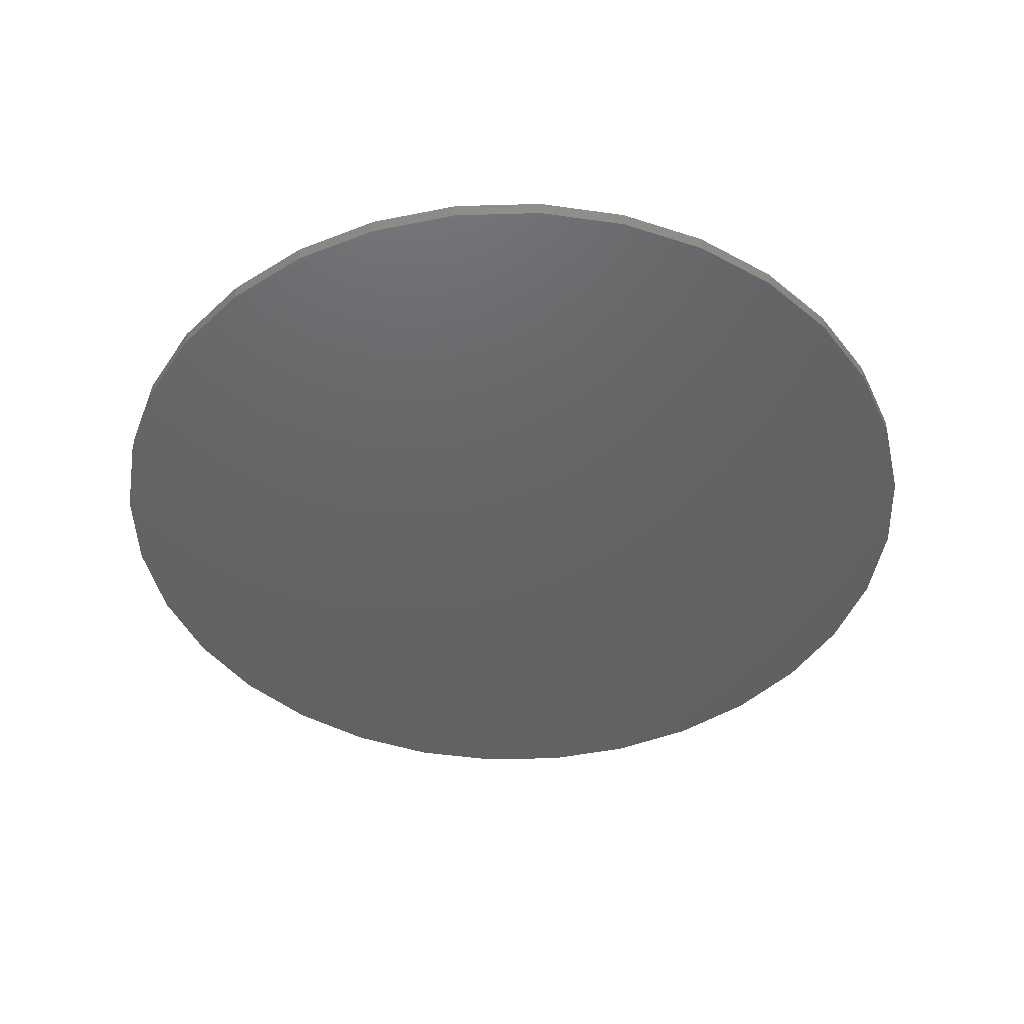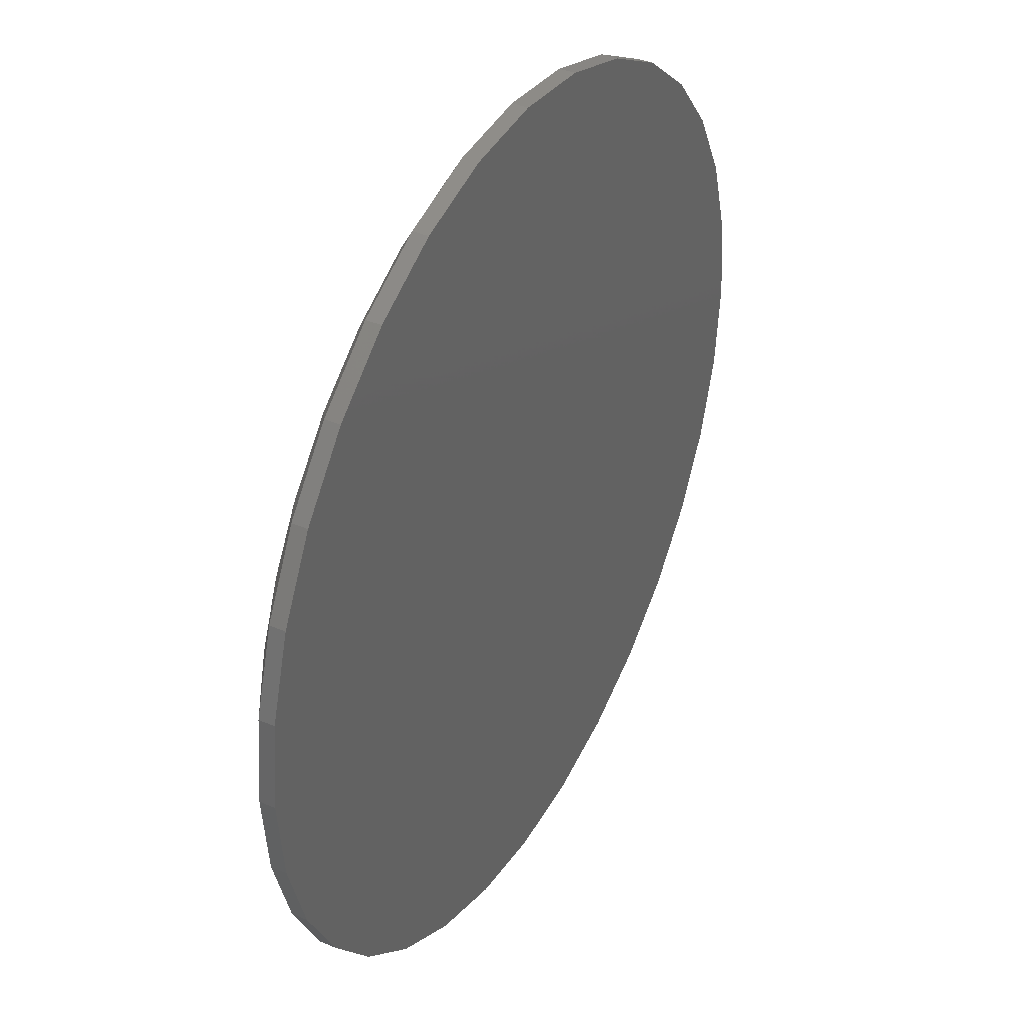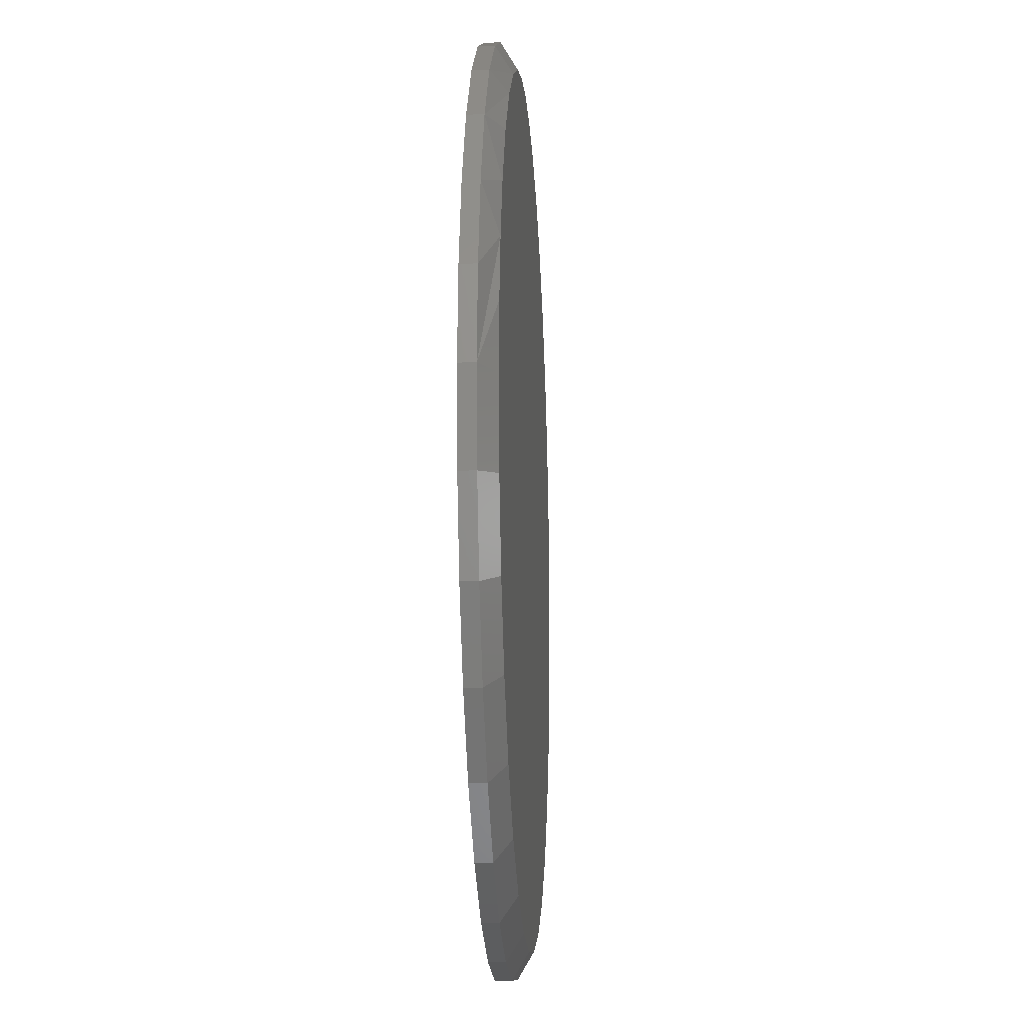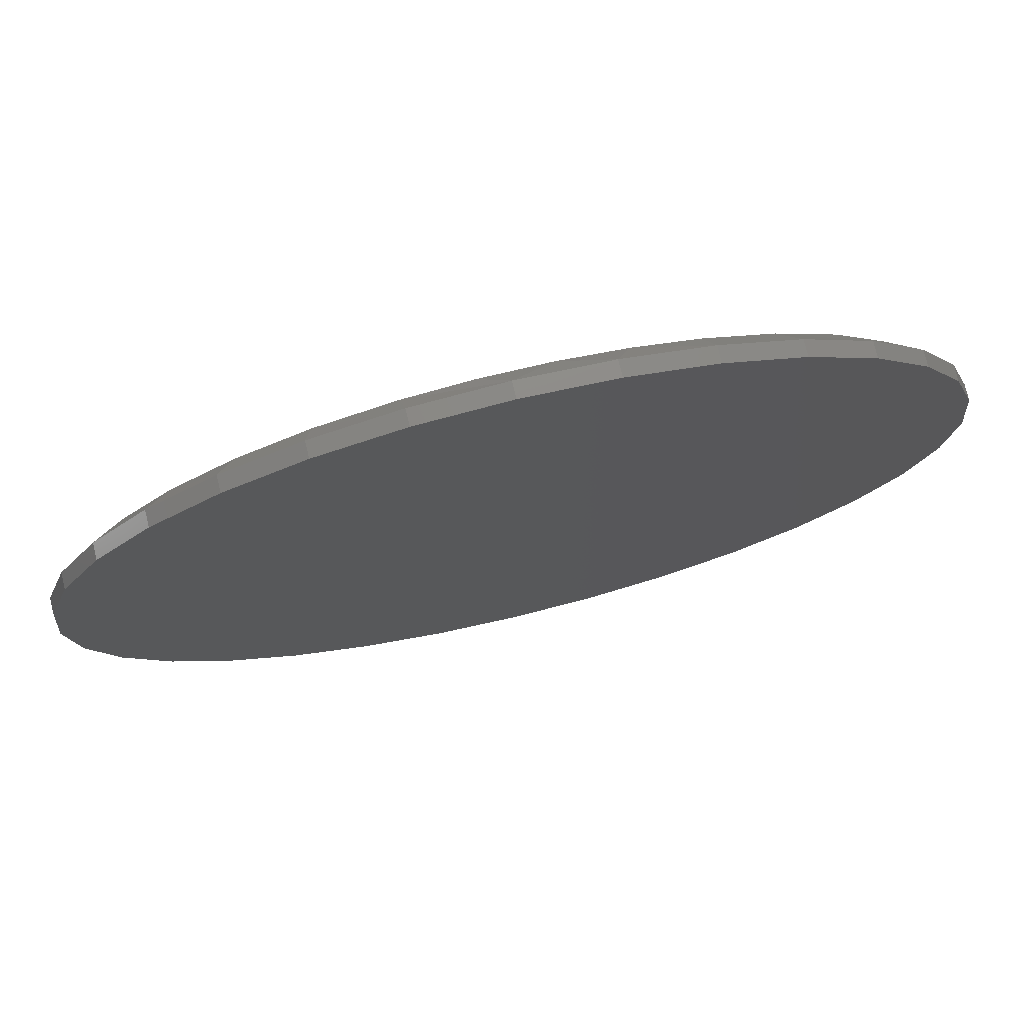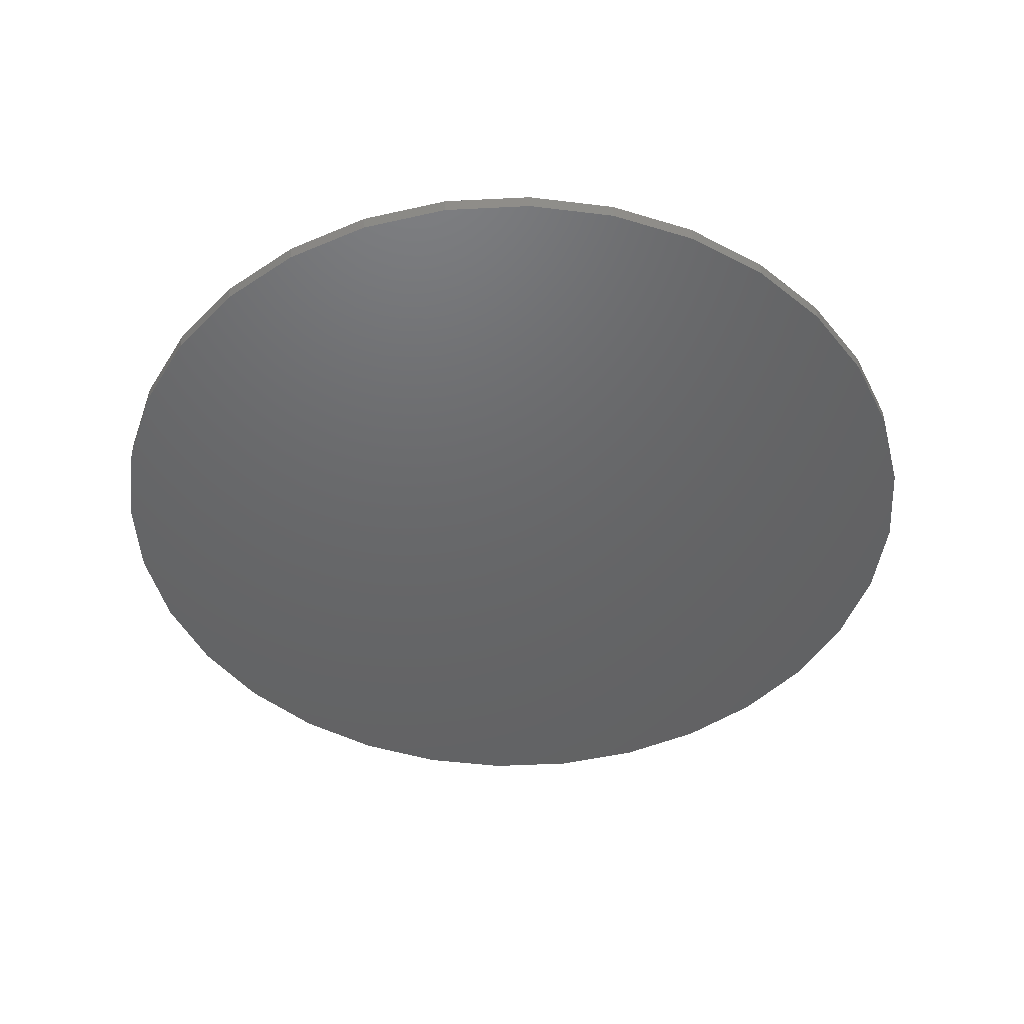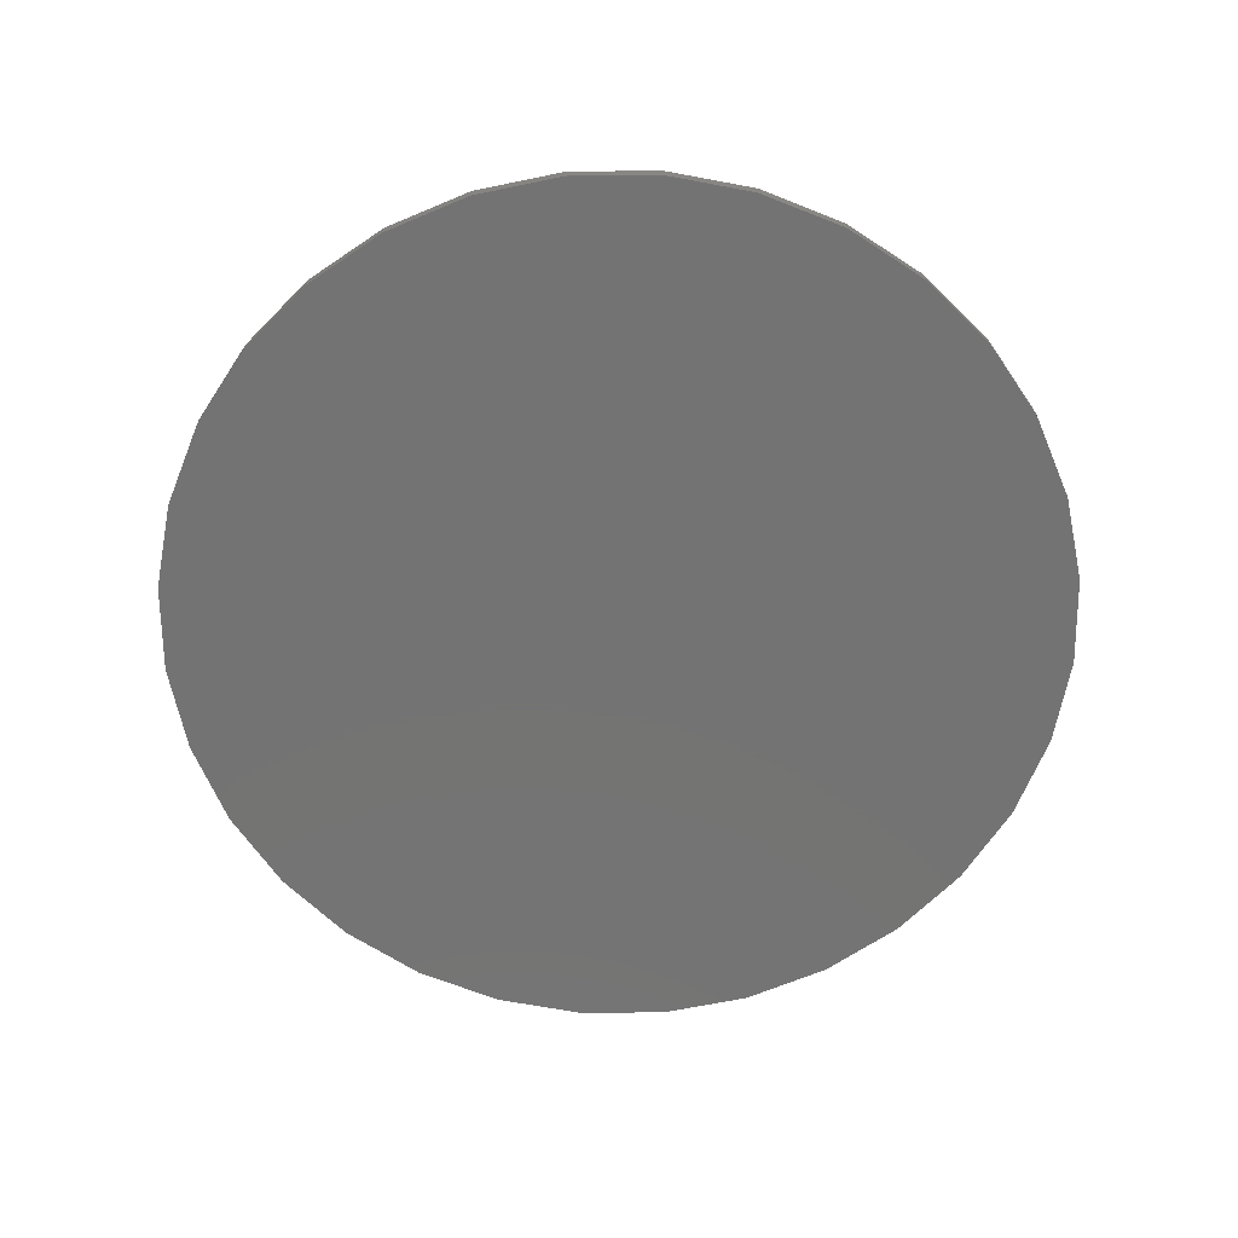
<metadata>
{"format":"stl","ext":"stl","renderer":"f3d","projection":"perspective","resolution":1024,"background":"white","views":[{"elev":-45.4,"azim":52.5,"up":"+Z"},{"elev":38.5,"azim":118.5,"up":"+Y"},{"elev":-15.5,"azim":-86.4,"up":"+Y"},{"elev":76.5,"azim":166.5,"up":"+Y"},{"elev":-46.8,"azim":143.9,"up":"+Z"},{"elev":-65.6,"azim":174.9,"up":"+Z"}]}
</metadata>
<code>
# stl→obj: 99 verts, 194 faces
v 0.1414 0.6097 0.04688
v 0.04624 0.6229 0.04688
v -0.04979 0.6214 0.04688
v -0.1444 0.6052 0.04688
v 0.251 0.5748 0.04688
v -0.2355 0.5747 0.04688
v 0.3524 0.5204 0.04688
v -0.3339 0.5222 0.04688
v 0.4421 0.4483 0.04688
v -0.4213 0.453 0.04688
v 0.517 0.361 0.04688
v -0.4951 0.3694 0.04688
v 0.5664 0.2785 0.04688
v -0.5528 0.274 0.04688
v 0.6025 0.1894 0.04688
v -0.5878 0.1862 0.04688
v 0.6246 0.09585 0.04688
v -0.609 0.0942 0.04688
v 0.632 2.055e-17 0.04688
v -0.6162 2.13e-07 0.04688
v 0.62 -0.1218 0.04688
v -0.6042 -0.1218 0.04688
v 0.5845 -0.2388 0.04688
v -0.5687 -0.2388 0.04688
v 0.5268 -0.3467 0.04688
v -0.511 -0.3467 0.04688
v 0.4492 -0.4413 0.04688
v -0.4334 -0.4413 0.04688
v 0.3546 -0.5189 0.04688
v -0.3388 -0.5189 0.04688
v 0.2467 -0.5766 0.04688
v -0.2309 -0.5766 0.04688
v 0.1296 -0.6121 0.04688
v -0.1139 -0.6121 0.04688
v 0.007895 -0.6241 0.04688
v 0.6711 0 0
v 0.6711 -1.624e-16 0.02344
v 0.6583 -0.1294 0
v 0.6583 -0.1294 0.02344
v 0.6206 -0.2538 0
v 0.6206 -0.2538 0.02344
v 0.5593 -0.3684 0
v 0.5593 -0.3684 0.02344
v 0.4768 -0.4689 0
v 0.4768 -0.4689 0.02344
v 0.3763 -0.5514 0
v 0.3763 -0.5514 0.02344
v 0.2617 -0.6127 0
v 0.2617 -0.6127 0.02344
v 0.1373 -0.6504 0
v 0.1373 -0.6504 0.02344
v 0.007895 -0.6632 0
v 0.007895 -0.6632 0.02344
v -0.1215 -0.6504 0
v -0.1215 -0.6504 0.02344
v -0.2459 -0.6127 0
v -0.2459 -0.6127 0.02344
v -0.3605 -0.5514 0
v -0.3605 -0.5514 0.02344
v -0.461 -0.4689 0
v -0.461 -0.4689 0.02344
v -0.5435 -0.3684 0
v -0.5435 -0.3684 0.02344
v -0.6048 -0.2538 0
v -0.6048 -0.2538 0.02344
v -0.6425 -0.1294 0
v -0.6425 -0.1294 0.02344
v -0.6553 8.121e-17 0
v -0.6553 8.121e-17 0.02344
v -0.6425 0.1294 0
v -0.6425 0.1294 0.02344
v -0.6048 0.2538 0
v -0.6048 0.2538 0.02344
v -0.5435 0.3684 0
v -0.5435 0.3684 0.02344
v -0.461 0.4689 0
v -0.461 0.4689 0.02344
v -0.3605 0.5514 0
v -0.3605 0.5514 0.02344
v -0.2459 0.6127 0
v -0.2459 0.6127 0.02344
v -0.1215 0.6504 0
v -0.1215 0.6504 0.02344
v 0.007895 0.6632 0
v 0.007895 0.6632 0.02344
v 0.1373 0.6504 0
v 0.1373 0.6504 0.02344
v 0.2617 0.6127 0
v 0.2617 0.6127 0.02344
v 0.3763 0.5514 0
v 0.3763 0.5514 0.02344
v 0.4768 0.4689 0
v 0.4768 0.4689 0.02344
v 0.5593 0.3684 0
v 0.5593 0.3684 0.02344
v 0.6206 0.2538 0
v 0.6206 0.2538 0.02344
v 0.6583 0.1294 0
v 0.6583 0.1294 0.02344
f 1 2 3
f 3 4 1
f 1 4 5
f 5 4 6
f 5 6 7
f 7 6 8
f 7 8 9
f 9 8 10
f 9 10 11
f 11 10 12
f 11 12 13
f 13 12 14
f 13 14 15
f 15 14 16
f 15 16 17
f 17 16 18
f 17 18 19
f 19 18 20
f 19 20 21
f 21 20 22
f 21 22 23
f 23 22 24
f 23 24 25
f 25 24 26
f 25 26 27
f 27 26 28
f 27 28 29
f 29 28 30
f 29 30 31
f 31 30 32
f 31 32 33
f 33 32 34
f 33 34 35
f 36 37 38
f 38 37 39
f 38 39 40
f 40 39 41
f 40 41 42
f 42 41 43
f 42 43 44
f 44 43 45
f 44 45 46
f 46 45 47
f 46 47 48
f 48 47 49
f 48 49 50
f 50 49 51
f 50 51 52
f 52 51 53
f 52 53 54
f 54 53 55
f 54 55 56
f 56 55 57
f 56 57 58
f 58 57 59
f 58 59 60
f 60 59 61
f 60 61 62
f 62 61 63
f 62 63 64
f 64 63 65
f 64 65 66
f 66 65 67
f 66 67 68
f 68 67 69
f 68 69 70
f 70 69 71
f 70 71 72
f 72 71 73
f 72 73 74
f 74 73 75
f 74 75 76
f 76 75 77
f 76 77 78
f 78 77 79
f 78 79 80
f 80 79 81
f 80 81 82
f 82 81 83
f 82 83 84
f 84 83 85
f 84 85 86
f 86 85 87
f 86 87 88
f 88 87 89
f 88 89 90
f 90 89 91
f 90 91 92
f 92 91 93
f 92 93 94
f 94 93 95
f 94 95 96
f 96 95 97
f 96 97 98
f 98 97 99
f 98 99 36
f 36 99 37
f 97 95 13
f 15 97 13
f 15 99 97
f 85 83 3
f 4 83 81
f 3 83 4
f 75 73 14
f 12 75 14
f 16 73 71
f 14 73 16
f 69 20 18
f 69 18 16
f 69 16 71
f 15 17 99
f 99 17 19
f 99 19 37
f 13 95 11
f 11 95 93
f 11 93 9
f 9 93 91
f 9 91 7
f 7 91 89
f 7 89 5
f 3 2 85
f 85 2 1
f 85 1 87
f 87 1 5
f 87 5 89
f 4 81 6
f 6 81 79
f 6 79 8
f 8 79 77
f 8 77 10
f 10 77 75
f 10 75 12
f 30 57 32
f 33 35 51
f 35 34 53
f 53 51 35
f 41 25 43
f 25 41 23
f 23 41 39
f 23 39 21
f 21 39 37
f 21 37 19
f 24 63 26
f 63 24 65
f 65 24 22
f 65 22 67
f 67 22 20
f 67 20 69
f 57 30 59
f 59 30 28
f 59 28 61
f 61 28 26
f 61 26 63
f 53 34 55
f 55 34 32
f 55 32 57
f 47 31 49
f 49 31 33
f 49 33 51
f 31 47 29
f 29 47 45
f 29 45 27
f 27 45 43
f 27 43 25
f 84 86 82
f 52 54 50
f 50 54 56
f 50 56 48
f 48 56 58
f 48 58 46
f 46 58 60
f 46 60 44
f 44 60 62
f 44 62 42
f 42 62 64
f 42 64 40
f 40 64 66
f 40 66 38
f 38 66 68
f 38 68 36
f 36 68 70
f 36 70 98
f 98 70 72
f 98 72 96
f 96 72 74
f 96 74 94
f 94 74 76
f 94 76 92
f 92 76 78
f 92 78 90
f 90 78 80
f 90 80 88
f 88 80 82
f 88 82 86

</code>
